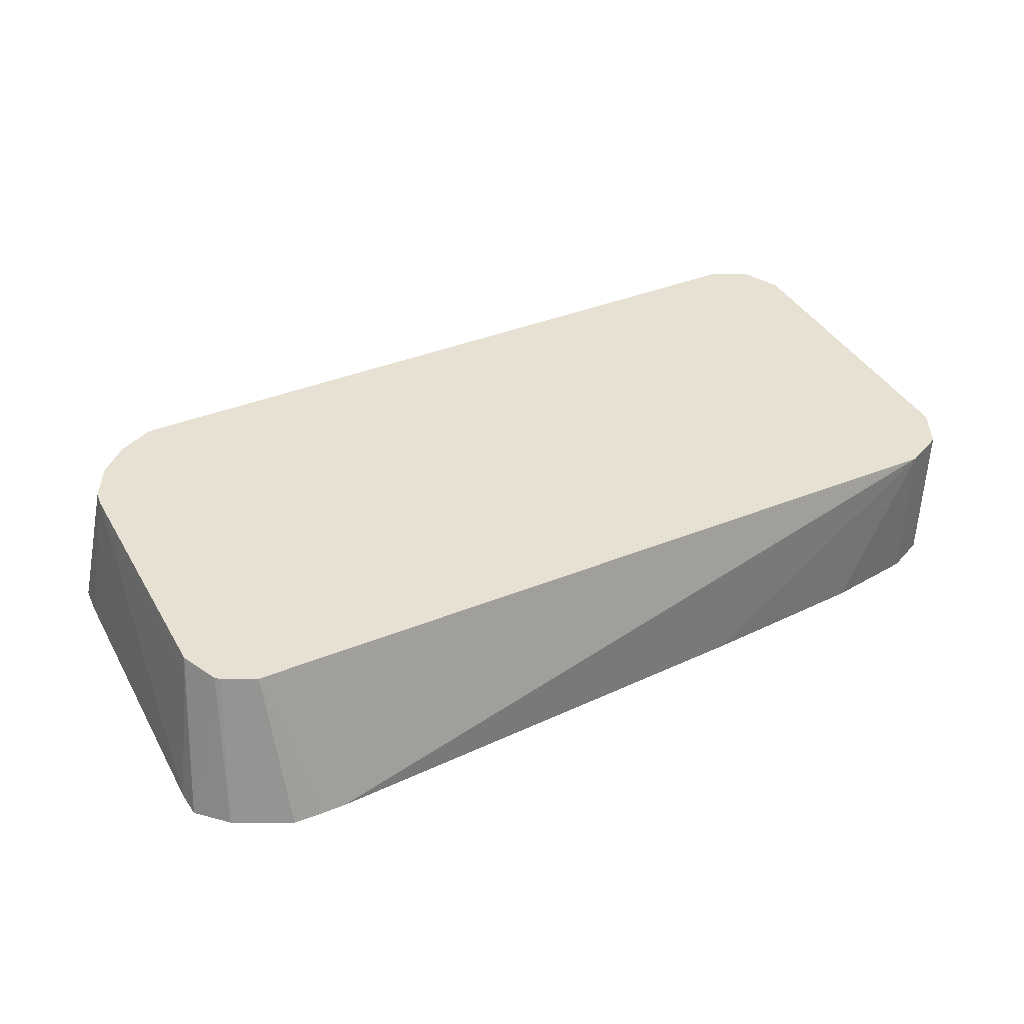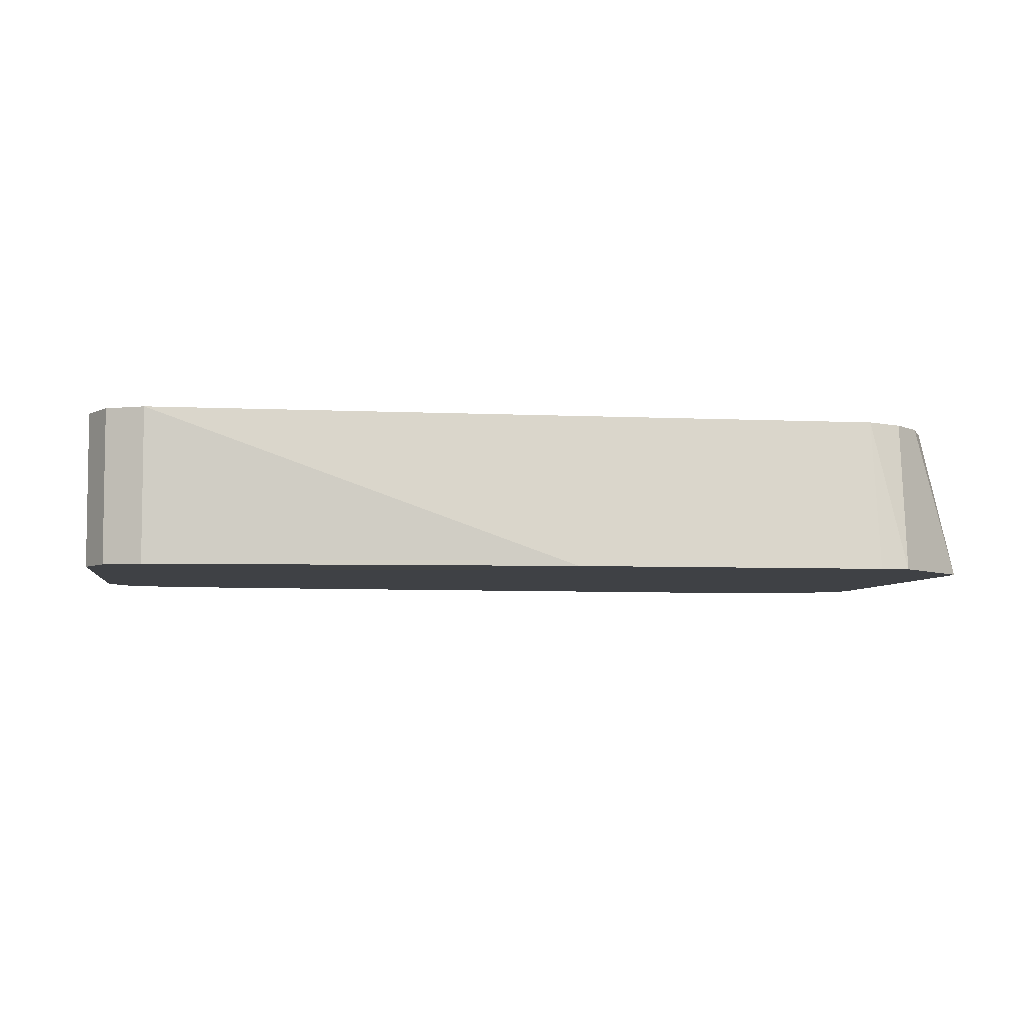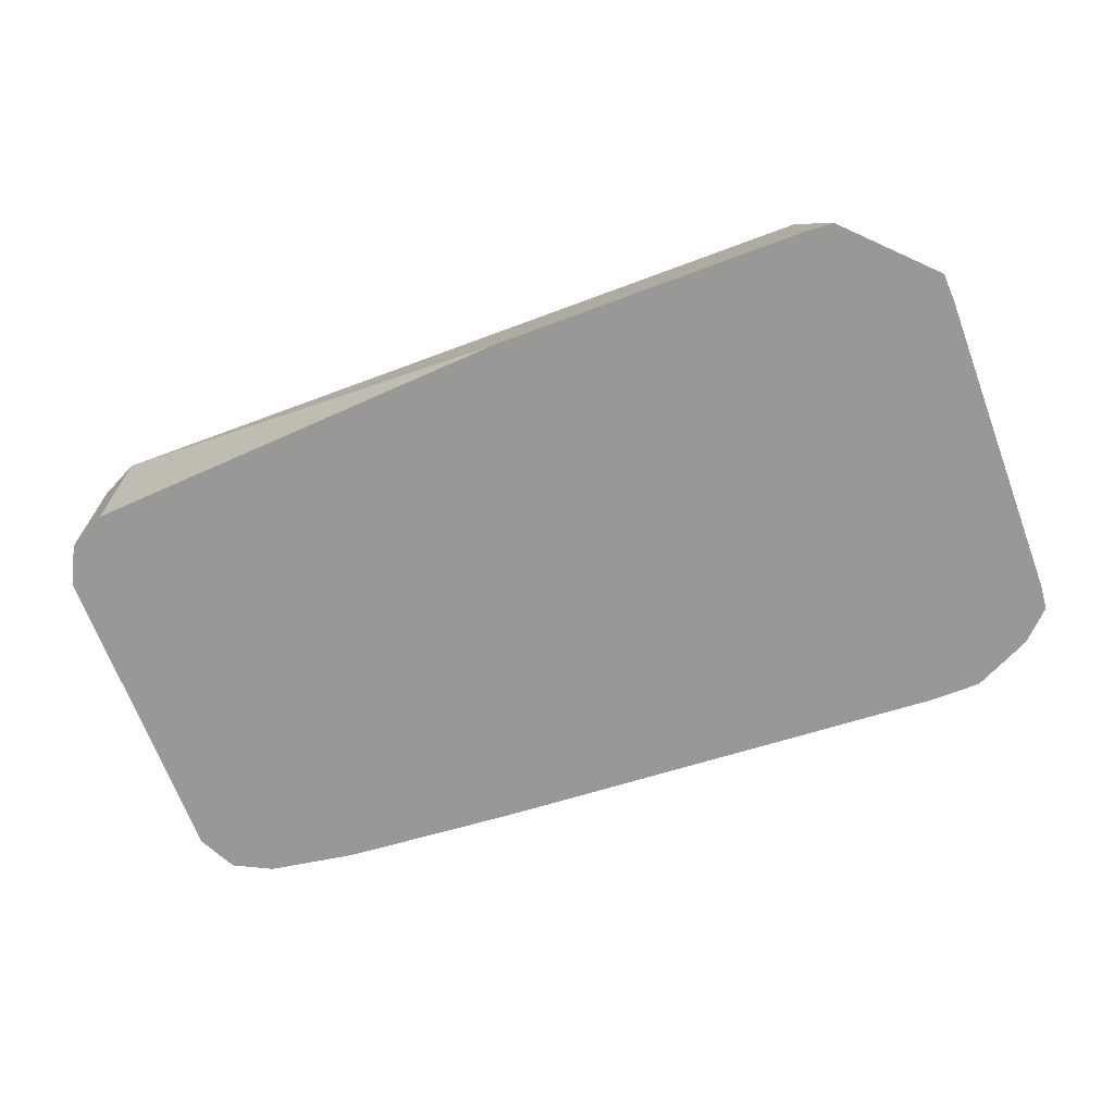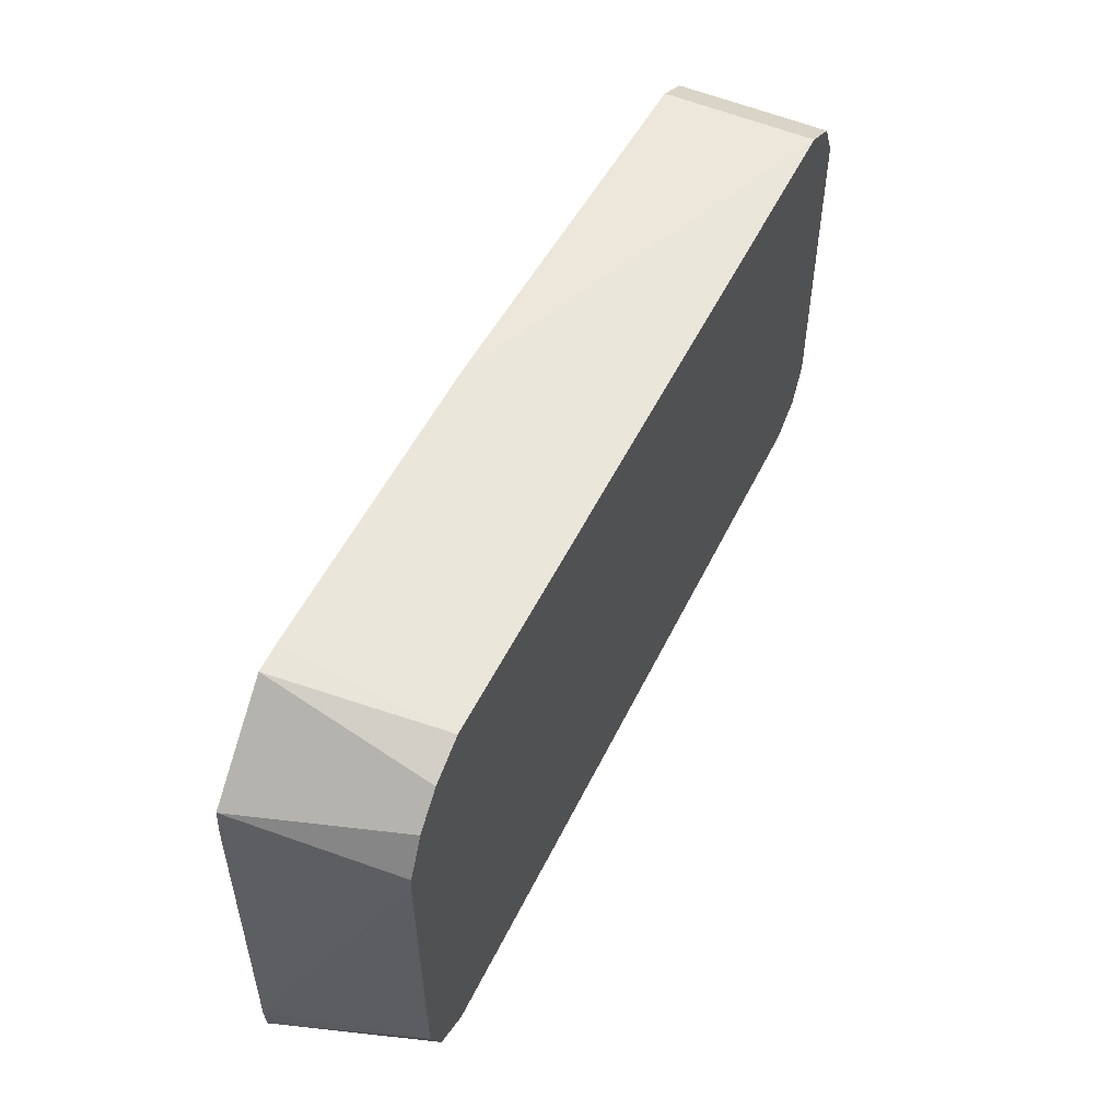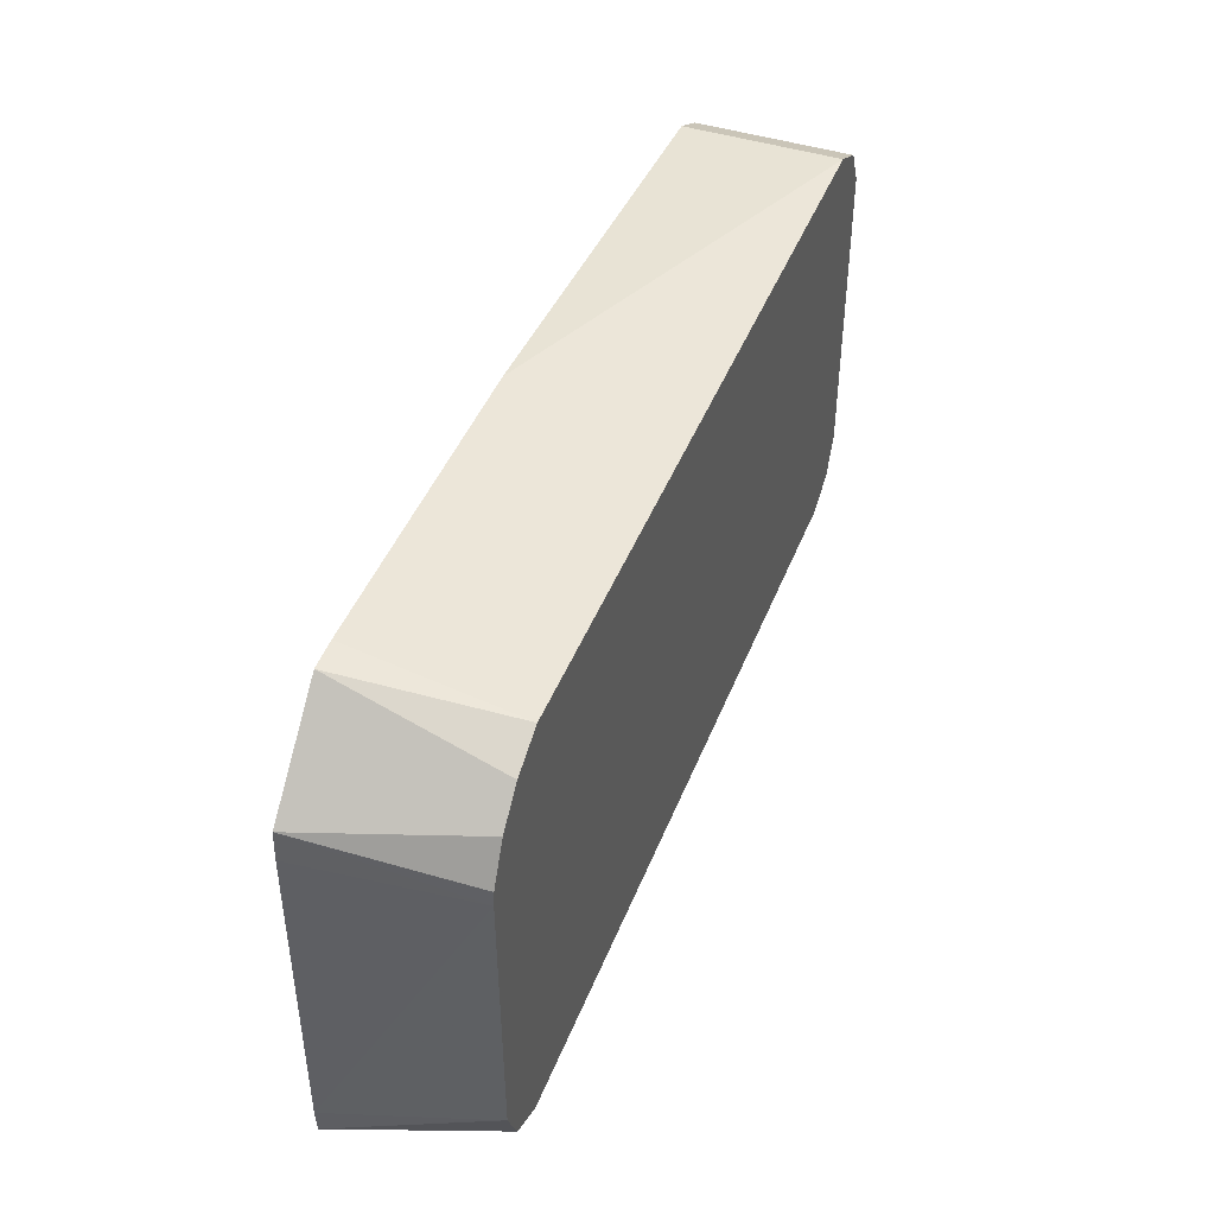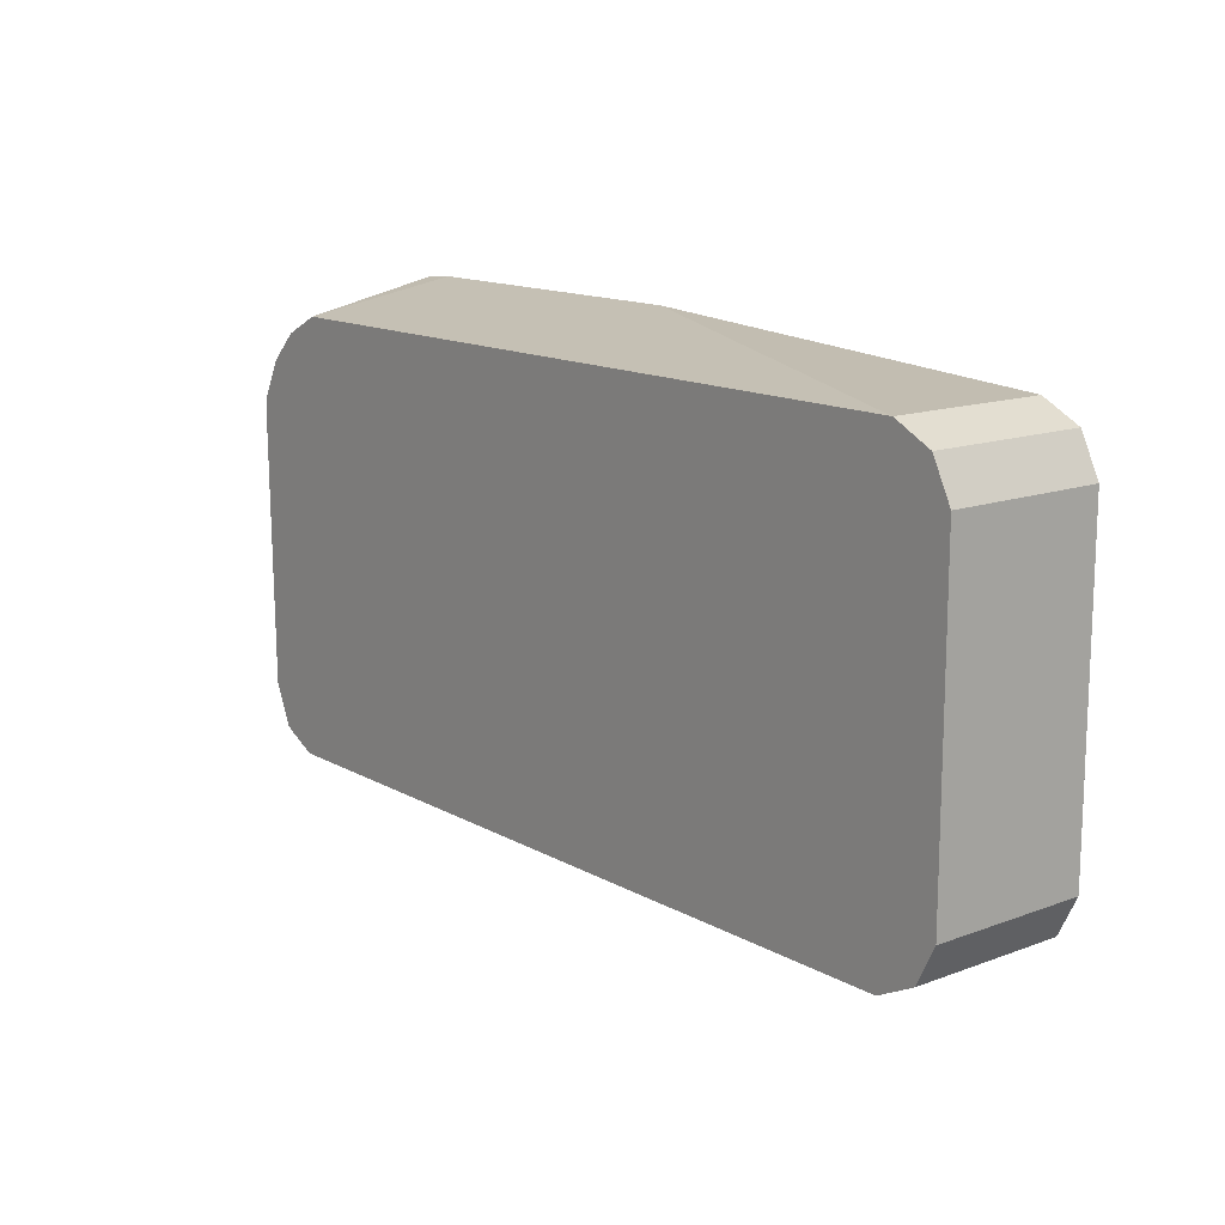
<metadata>
{"format":"obj","ext":"obj","renderer":"f3d","projection":"perspective","resolution":1024,"background":"white","views":[{"elev":39.4,"azim":153.4,"up":"+Y"},{"elev":-5.4,"azim":-8.5,"up":"+Y"},{"elev":-68.4,"azim":20.5,"up":"+Y"},{"elev":52.3,"azim":115.4,"up":"+Z"},{"elev":44.2,"azim":110.6,"up":"+Z"},{"elev":13.9,"azim":-129.3,"up":"+Z"}]}
</metadata>
<code>
v -0.8987 -0.1992 -0.09984
v -0.3592 -0.1992 -0.1777
v -0.2607 -0.1992 -0.1188
v -0.2822 -0.1992 -0.1571
v -0.2623 -0.1992 -0.1372
v -0.2796 -0.09986 -0.09983
v -0.2786 -0.09113 0.09013
v -0.2814 -0.09113 -0.0981
v -0.2934 -0.09113 -0.126
v -0.2971 -0.09113 -0.1285
v -0.3196 -0.09113 -0.1398
v -0.3222 -0.1992 -0.1771
v -0.3414 -0.1992 -0.1777
v -0.8587 -0.09113 -0.1398
v -0.8987 -0.09113 -0.09983
v -0.8854 -0.09113 -0.1265
v -0.8854 -0.1992 -0.1265
v -0.8588 -0.1992 -0.1398
v -0.7983 -0.1992 -0.1495
v -0.6801 -0.1992 -0.1587
v -0.8987 -0.1333 -0.09983
v -0.8987 -0.1333 0.1198
v -0.8987 -0.09113 0.1198
v -0.8587 -0.09113 0.1598
v -0.8854 -0.09113 0.1464
v -0.8588 -0.1992 0.1598
v -0.8854 -0.1333 0.1464
v -0.8987 -0.1992 0.1198
v -0.8854 -0.1992 0.1464
v -0.3396 -0.1992 0.1787
v -0.5592 -0.1992 0.1787
v -0.3396 -0.09113 0.1598
v -0.2796 -0.09113 0.09984
v -0.293 -0.09113 0.1265
v -0.2617 -0.1992 0.1195
v -0.3196 -0.1992 0.1774
v -0.3129 -0.09113 0.1464
v -0.2607 -0.1992 0.09931
f 34 35 33
f 34 33 32
f 32 33 24
f 32 24 30
f 31 30 24
f 31 24 26
f 29 28 26
f 26 28 30
f 29 26 27
f 29 27 28
f 27 22 28
f 25 22 27
f 25 23 22
f 34 36 35
f 31 26 30
f 37 36 34
f 28 21 1
f 37 34 32
f 25 27 26
f 22 21 28
f 28 1 30
f 1 3 30
f 7 38 3
f 15 24 11
f 11 24 33
f 37 32 36
f 9 11 8
f 7 8 33
f 7 33 35
f 7 35 38
f 38 35 3
f 35 30 3
f 36 30 35
f 36 32 30
f 8 11 33
f 25 26 24
f 17 16 14
f 23 24 15
f 12 4 2
f 10 4 12
f 10 12 11
f 10 11 9
f 10 9 4
f 5 4 9
f 13 12 2
f 5 9 8
f 6 7 3
f 6 3 5
f 5 3 4
f 4 3 2
f 2 3 1
f 25 24 23
f 6 5 8
f 13 11 12
f 6 8 7
f 14 11 2
f 23 15 22
f 13 2 11
f 15 21 22
f 15 1 21
f 20 14 2
f 20 2 19
f 19 2 1
f 20 19 14
f 18 14 19
f 17 14 18
f 17 18 1
f 17 1 15
f 17 15 16
f 14 15 11
f 18 19 1
f 16 15 14

</code>
